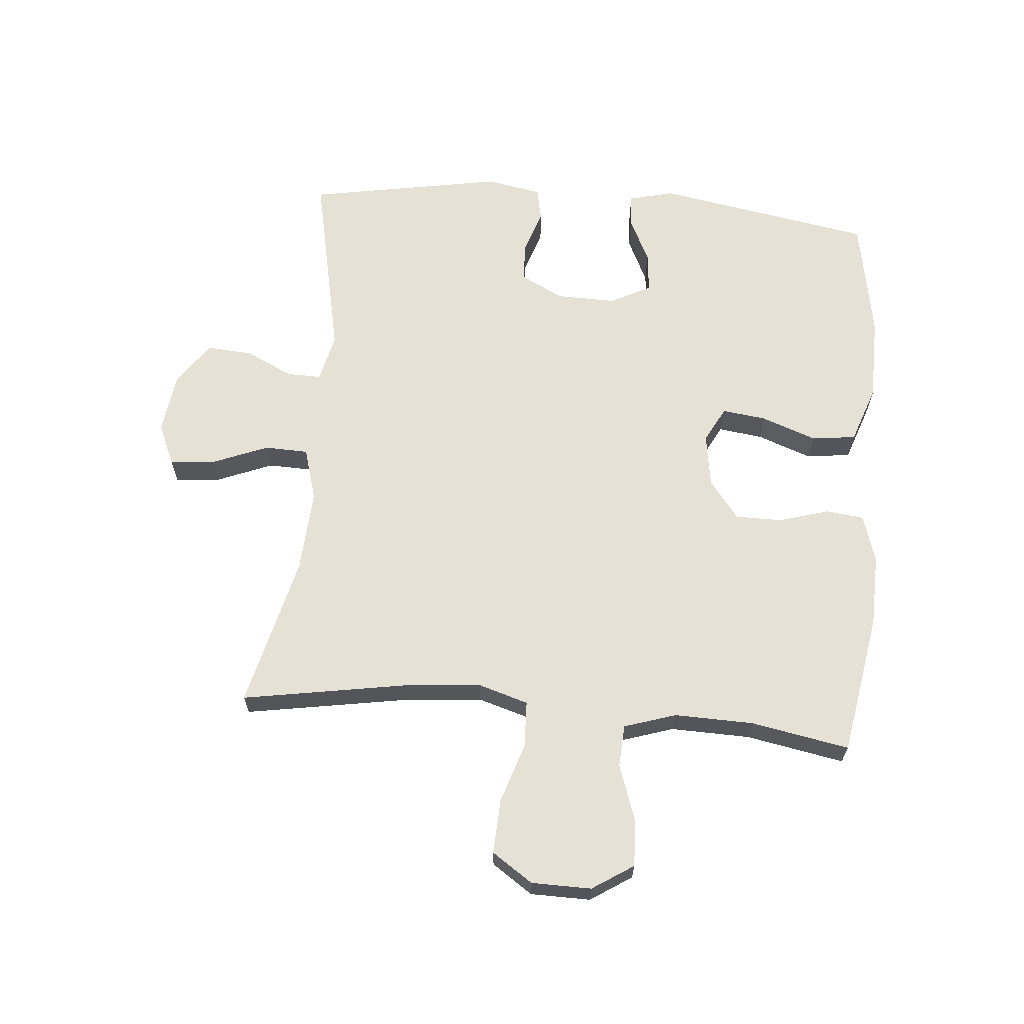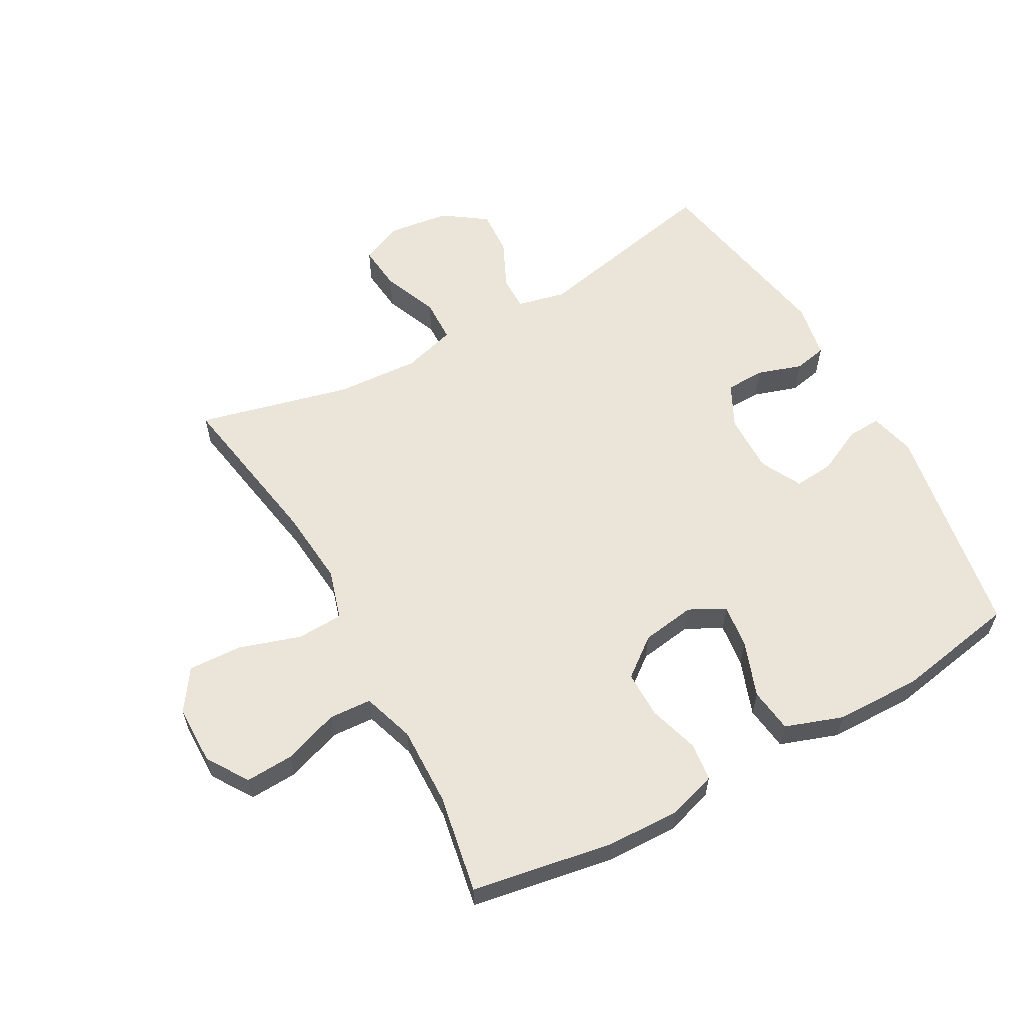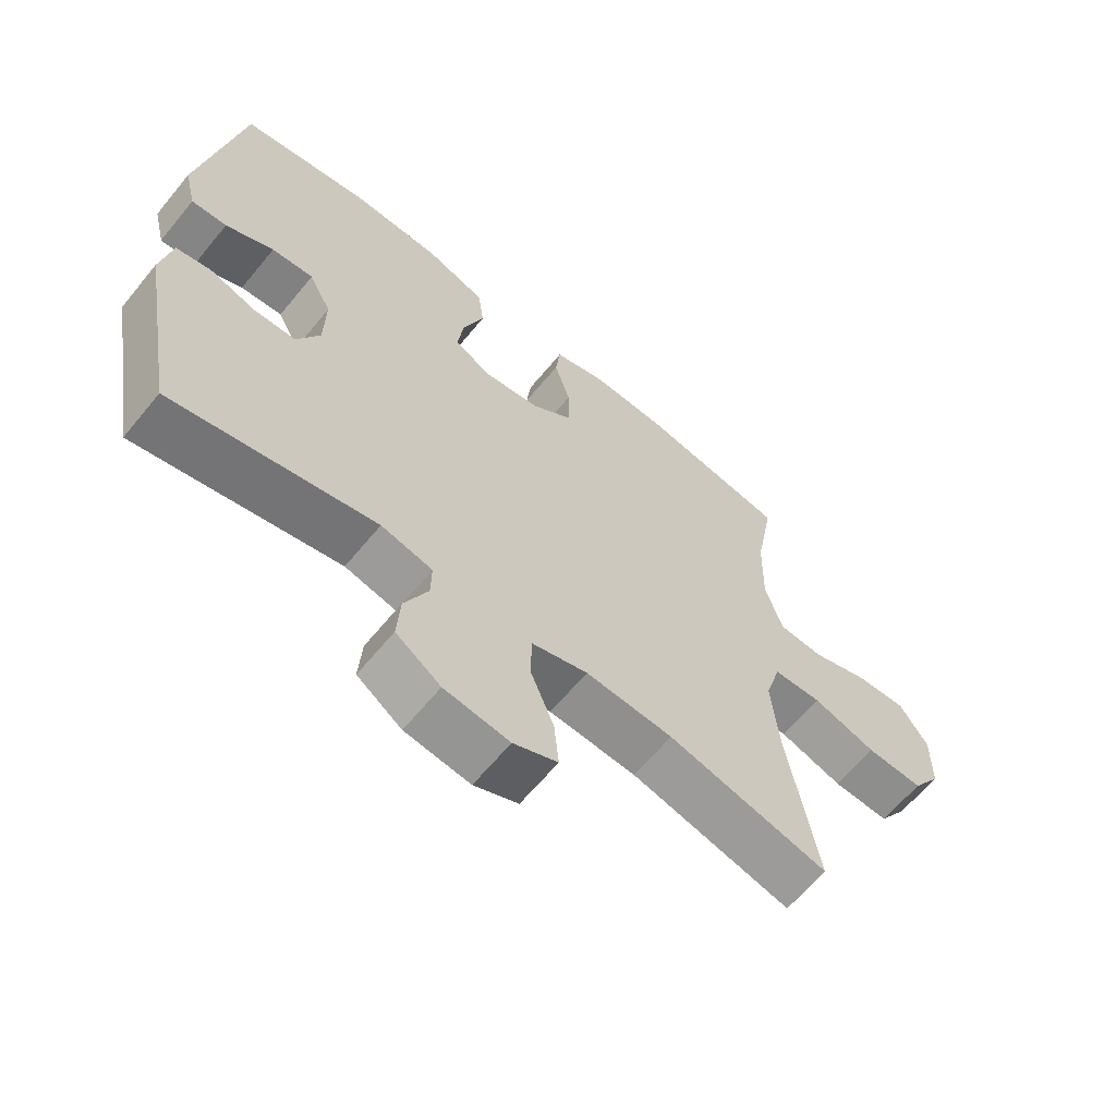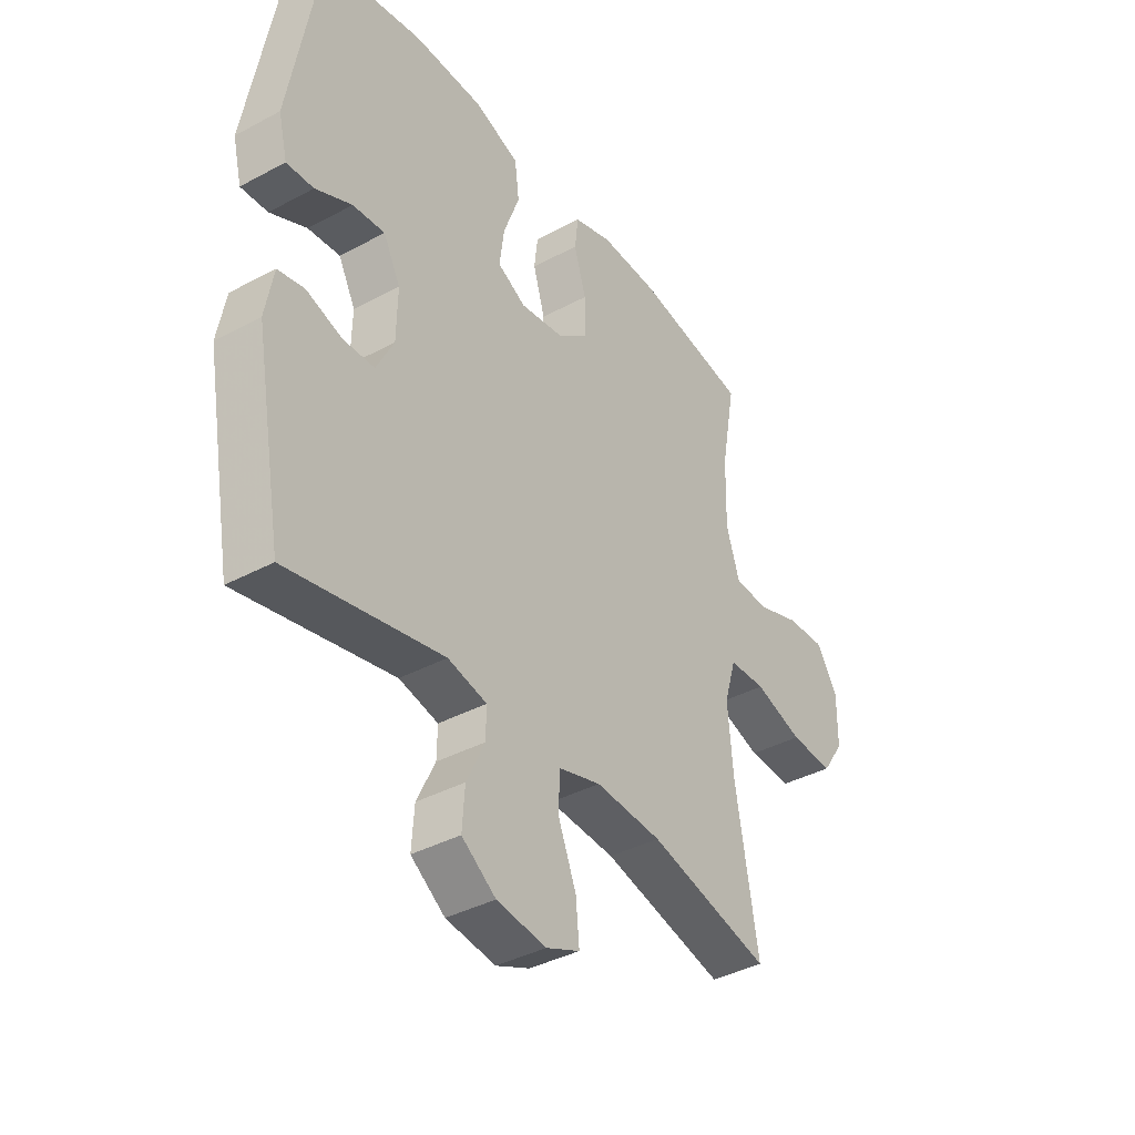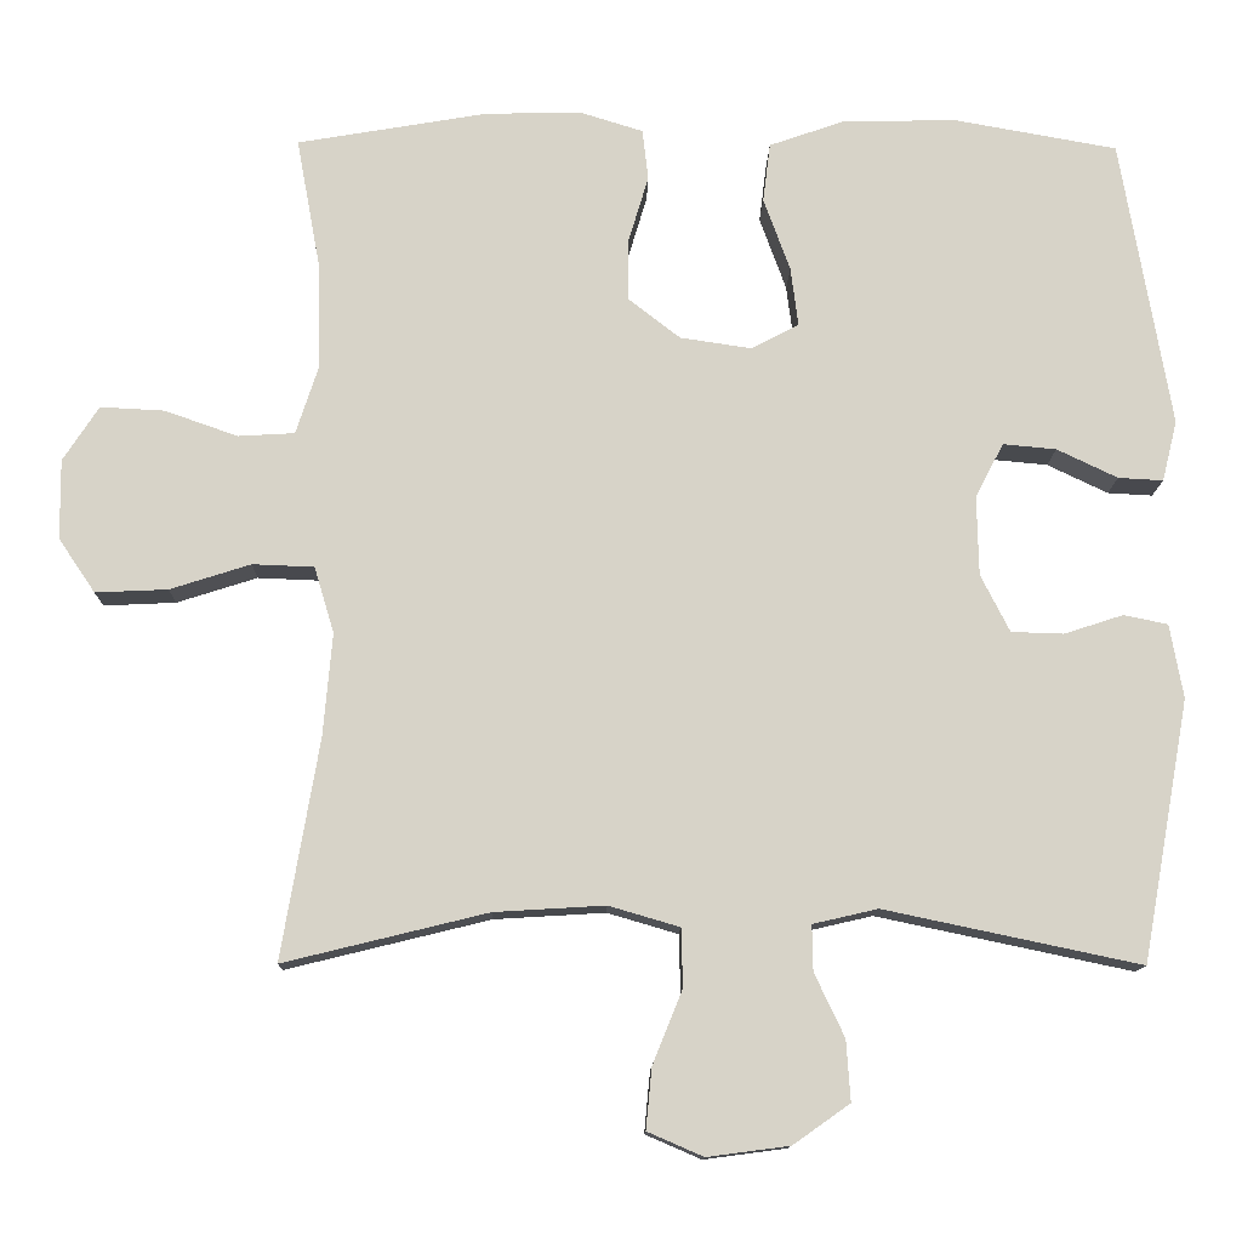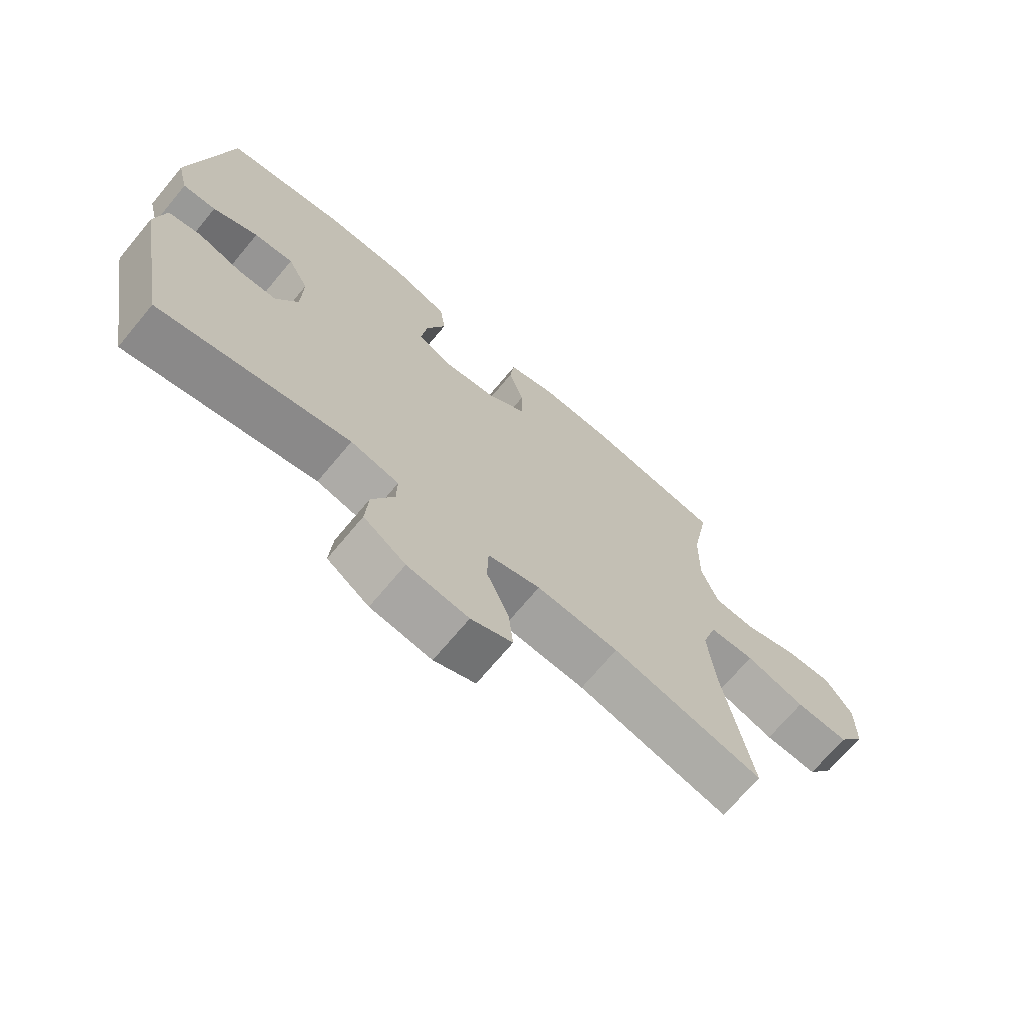
<metadata>
{"format":"obj","ext":"obj","renderer":"f3d","projection":"perspective","resolution":1024,"background":"white","views":[{"elev":64.8,"azim":-85.0,"up":"+Y"},{"elev":59.2,"azim":-29.0,"up":"+Y"},{"elev":-63.5,"azim":140.6,"up":"+Z"},{"elev":-38.8,"azim":124.0,"up":"+Z"},{"elev":-12.5,"azim":-1.1,"up":"+Z"},{"elev":-70.6,"azim":140.1,"up":"+Z"}]}
</metadata>
<code>
v 0.5 0.07 0.5
v 0.56 0.07 0.152
v 0.542 0.07 0.079
v 0.488 0.07 0.082
v 0.415 0.07 0.117
v 0.351 0.07 0.123
v 0.317 0.07 0.058
v 0.319 0.07 -0.038
v 0.354 0.07 -0.107
v 0.417 0.07 -0.109
v 0.488 0.07 -0.086
v 0.541 0.07 -0.097
v 0.557 0.07 -0.186
v 0.5 0.07 -0.5
v 0.192 0.07 -0.435
v 0.114 0.07 -0.453
v 0.115 0.07 -0.508
v 0.151 0.07 -0.584
v 0.156 0.07 -0.657
v 0.088 0.07 -0.705
v -0.011 0.07 -0.718
v -0.078 0.07 -0.689
v -0.071 0.07 -0.616
v -0.035 0.07 -0.527
v -0.037 0.07 -0.457
v -0.122 0.07 -0.432
v -0.255 0.07 -0.44
v -0.5 0.07 -0.5
v -0.455 0.07 -0.236
v -0.444 0.07 -0.112
v -0.468 0.07 -0.032
v -0.542 0.07 -0.029
v -0.639 0.07 -0.06
v -0.726 0.07 -0.064
v -0.77 0.07 0.001
v -0.771 0.07 0.097
v -0.728 0.07 0.163
v -0.651 0.07 0.159
v -0.563 0.07 0.128
v -0.495 0.07 0.132
v -0.468 0.07 0.215
v -0.471 0.07 0.342
v -0.5 0.07 0.5
v -0.273 0.07 0.539
v -0.157 0.07 0.542
v -0.08 0.07 0.518
v -0.073 0.07 0.457
v -0.097 0.07 0.377
v -0.097 0.07 0.302
v -0.035 0.07 0.254
v 0.051 0.07 0.241
v 0.108 0.07 0.271
v 0.099 0.07 0.342
v 0.067 0.07 0.43
v 0.076 0.07 0.501
v 0.168 0.07 0.533
v 0.305 0.07 0.535
v 0.5 0 0.5
v 0.56 0 0.152
v 0.542 0 0.079
v 0.488 0 0.082
v 0.415 0 0.117
v 0.351 0 0.123
v 0.317 0 0.058
v 0.319 0 -0.038
v 0.354 0 -0.107
v 0.417 0 -0.109
v 0.488 0 -0.086
v 0.541 0 -0.097
v 0.557 0 -0.186
v 0.5 0 -0.5
v 0.192 0 -0.435
v 0.114 0 -0.453
v 0.115 0 -0.508
v 0.151 0 -0.584
v 0.156 0 -0.657
v 0.088 0 -0.705
v -0.011 0 -0.718
v -0.078 0 -0.689
v -0.071 0 -0.616
v -0.035 0 -0.527
v -0.037 0 -0.457
v -0.122 0 -0.432
v -0.255 0 -0.44
v -0.5 0 -0.5
v -0.455 0 -0.236
v -0.444 0 -0.112
v -0.468 0 -0.032
v -0.542 0 -0.029
v -0.639 0 -0.06
v -0.726 0 -0.064
v -0.77 0 0.001
v -0.771 0 0.097
v -0.728 0 0.163
v -0.651 0 0.159
v -0.563 0 0.128
v -0.495 0 0.132
v -0.468 0 0.215
v -0.471 0 0.342
v -0.5 0 0.5
v -0.273 0 0.539
v -0.157 0 0.542
v -0.08 0 0.518
v -0.073 0 0.457
v -0.097 0 0.377
v -0.097 0 0.302
v -0.035 0 0.254
v 0.051 0 0.241
v 0.108 0 0.271
v 0.099 0 0.342
v 0.067 0 0.43
v 0.076 0 0.501
v 0.168 0 0.533
v 0.305 0 0.535
f 53 54 55 56
f 52 53 56 57
f 45 46 47 48
f 45 48 49
f 42 43 44 45
f 41 42 45 49
f 40 41 49 50
f 36 37 38 39
f 36 39 40
f 35 36 40
f 32 33 34 35
f 31 32 35 40
f 30 31 40 50
f 27 28 29
f 26 27 29 30
f 25 26 30 50
f 21 22 23 24
f 17 18 19 20
f 16 17 20 21
f 12 13 14 15
f 10 11 12 15
f 9 10 15 16
f 8 9 16
f 7 8 16
f 2 3 4 5
f 2 5 6
f 52 57 1 2
f 51 52 2 6
f 50 51 6 7
f 21 24 25 50
f 7 16 21 50
f 113 112 111 110
f 114 113 110 109
f 105 104 103 102
f 106 105 102
f 102 101 100 99
f 106 102 99 98
f 107 106 98 97
f 96 95 94 93
f 97 96 93
f 97 93 92
f 92 91 90 89
f 97 92 89 88
f 107 97 88 87
f 86 85 84
f 87 86 84 83
f 107 87 83 82
f 81 80 79 78
f 77 76 75 74
f 78 77 74 73
f 72 71 70 69
f 72 69 68 67
f 73 72 67 66
f 73 66 65
f 73 65 64
f 62 61 60 59
f 63 62 59
f 59 58 114 109
f 63 59 109 108
f 64 63 108 107
f 107 82 81 78
f 107 78 73 64
f 1 58 59 2
f 2 59 60 3
f 3 60 61 4
f 4 61 62 5
f 5 62 63 6
f 6 63 64 7
f 7 64 65 8
f 8 65 66 9
f 9 66 67 10
f 10 67 68 11
f 11 68 69 12
f 12 69 70 13
f 13 70 71 14
f 14 71 72 15
f 15 72 73 16
f 16 73 74 17
f 17 74 75 18
f 18 75 76 19
f 19 76 77 20
f 20 77 78 21
f 21 78 79 22
f 22 79 80 23
f 23 80 81 24
f 24 81 82 25
f 25 82 83 26
f 26 83 84 27
f 27 84 85 28
f 28 85 86 29
f 29 86 87 30
f 30 87 88 31
f 31 88 89 32
f 32 89 90 33
f 33 90 91 34
f 34 91 92 35
f 35 92 93 36
f 36 93 94 37
f 37 94 95 38
f 38 95 96 39
f 39 96 97 40
f 40 97 98 41
f 41 98 99 42
f 42 99 100 43
f 43 100 101 44
f 44 101 102 45
f 45 102 103 46
f 46 103 104 47
f 47 104 105 48
f 48 105 106 49
f 49 106 107 50
f 50 107 108 51
f 51 108 109 52
f 52 109 110 53
f 53 110 111 54
f 54 111 112 55
f 55 112 113 56
f 56 113 114 57
f 57 114 58 1

</code>
